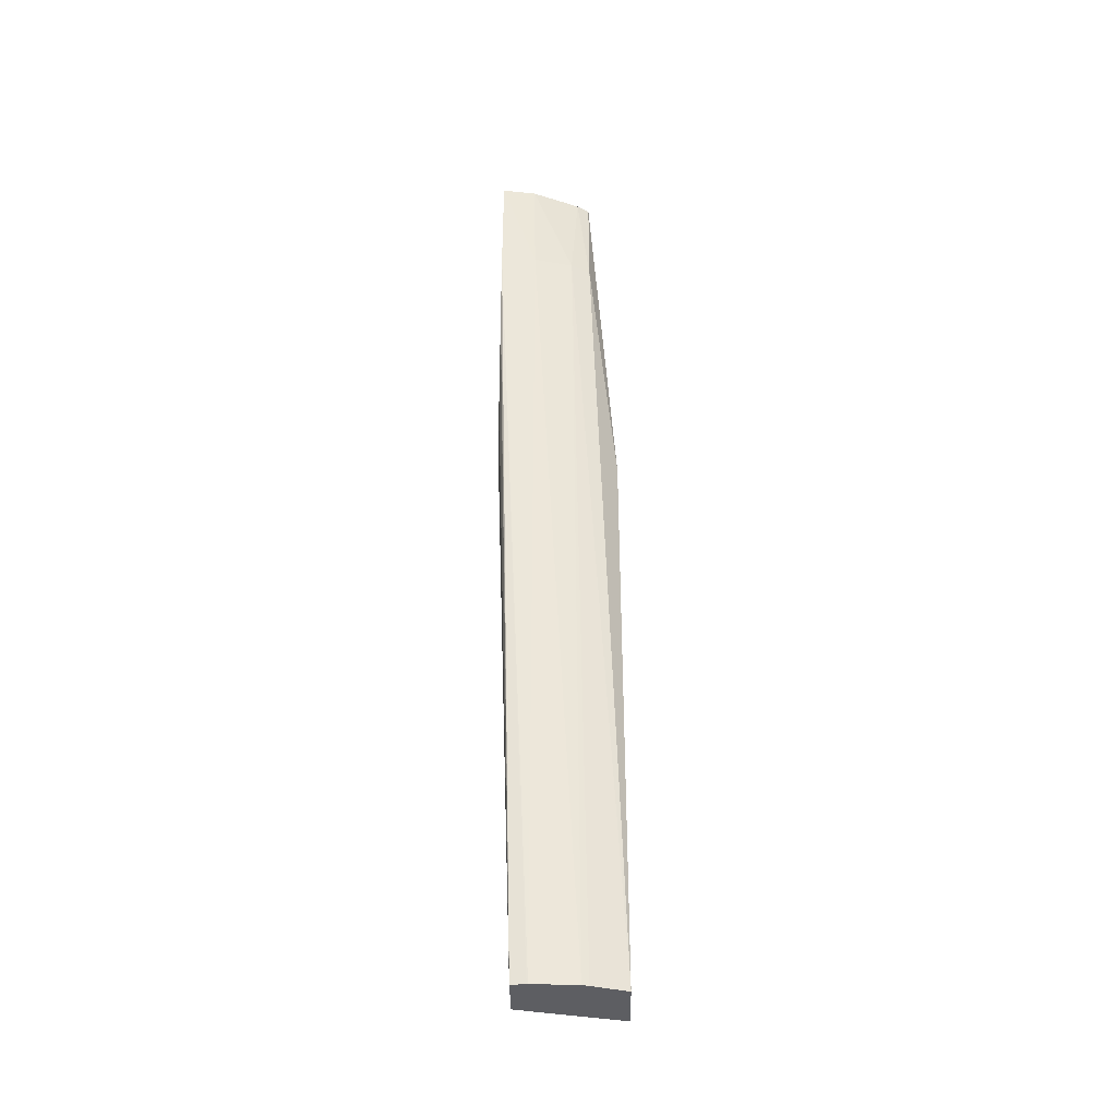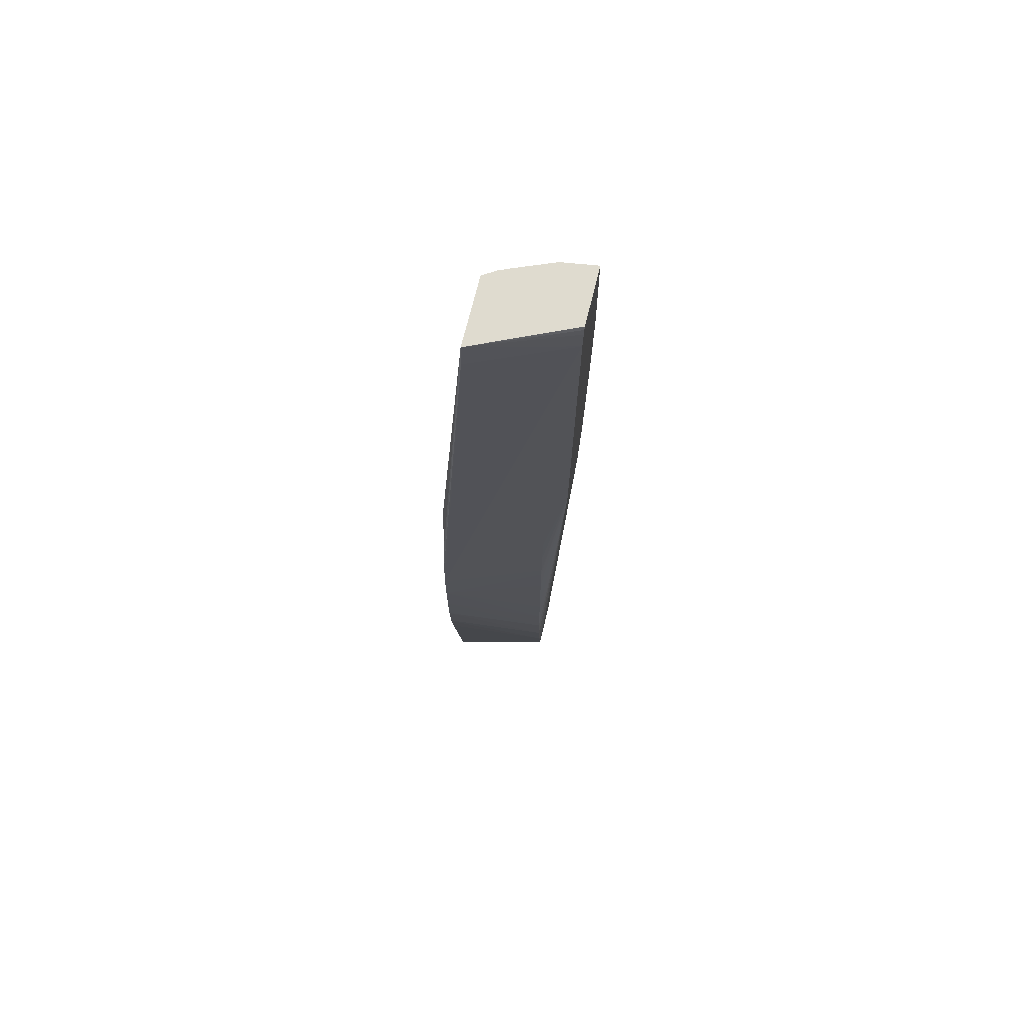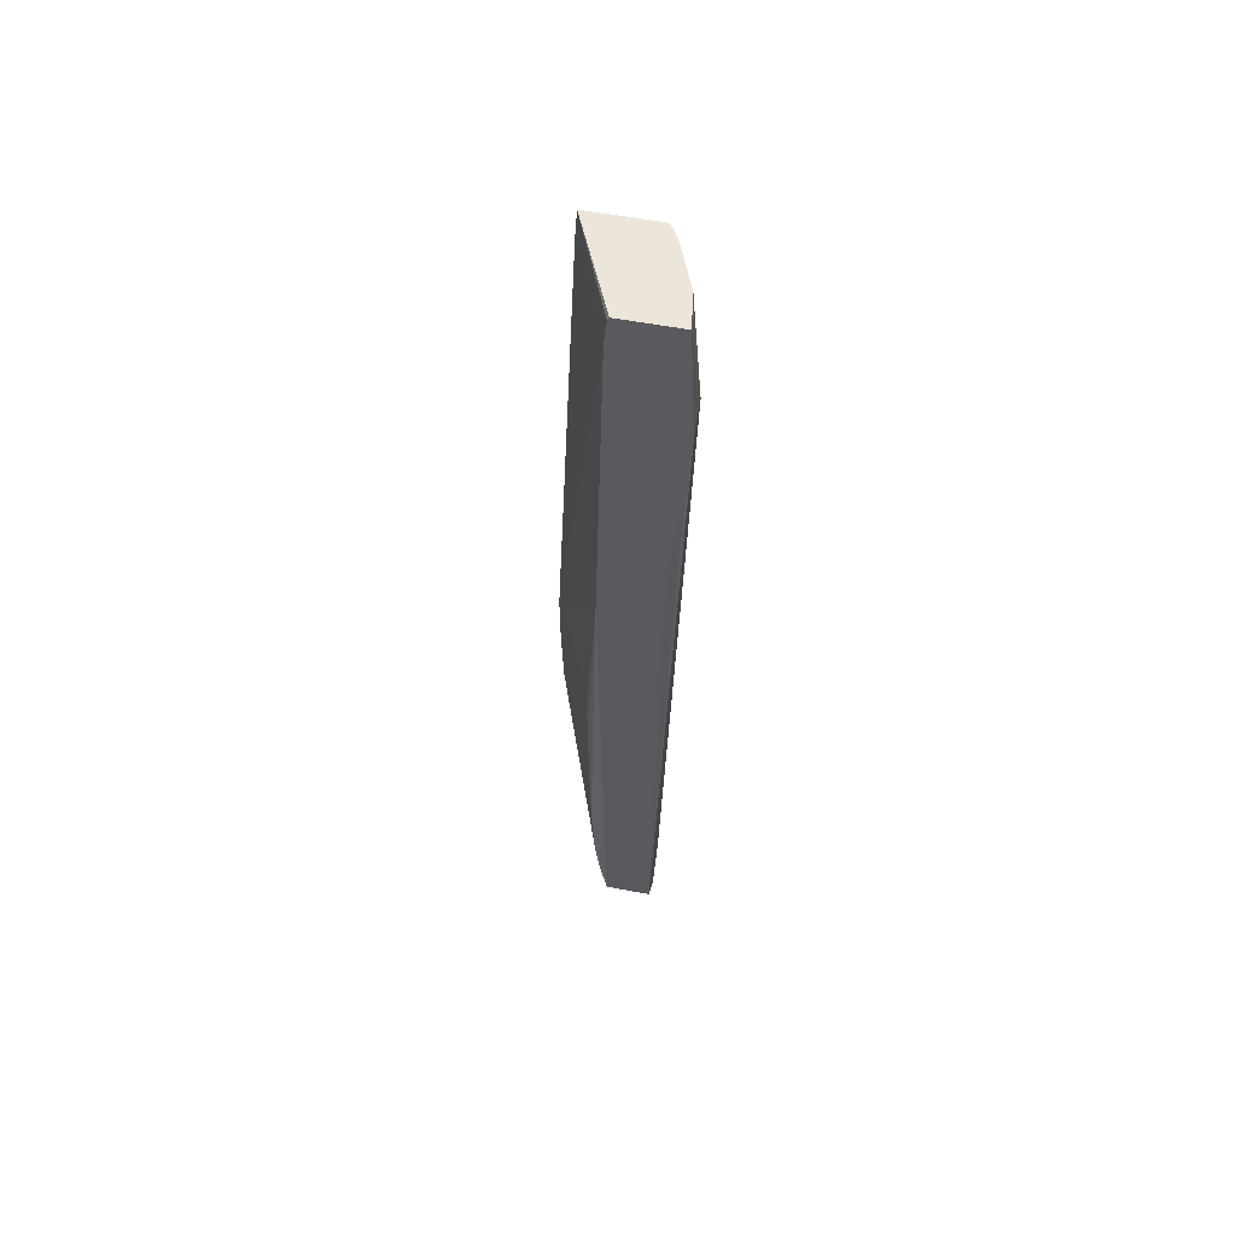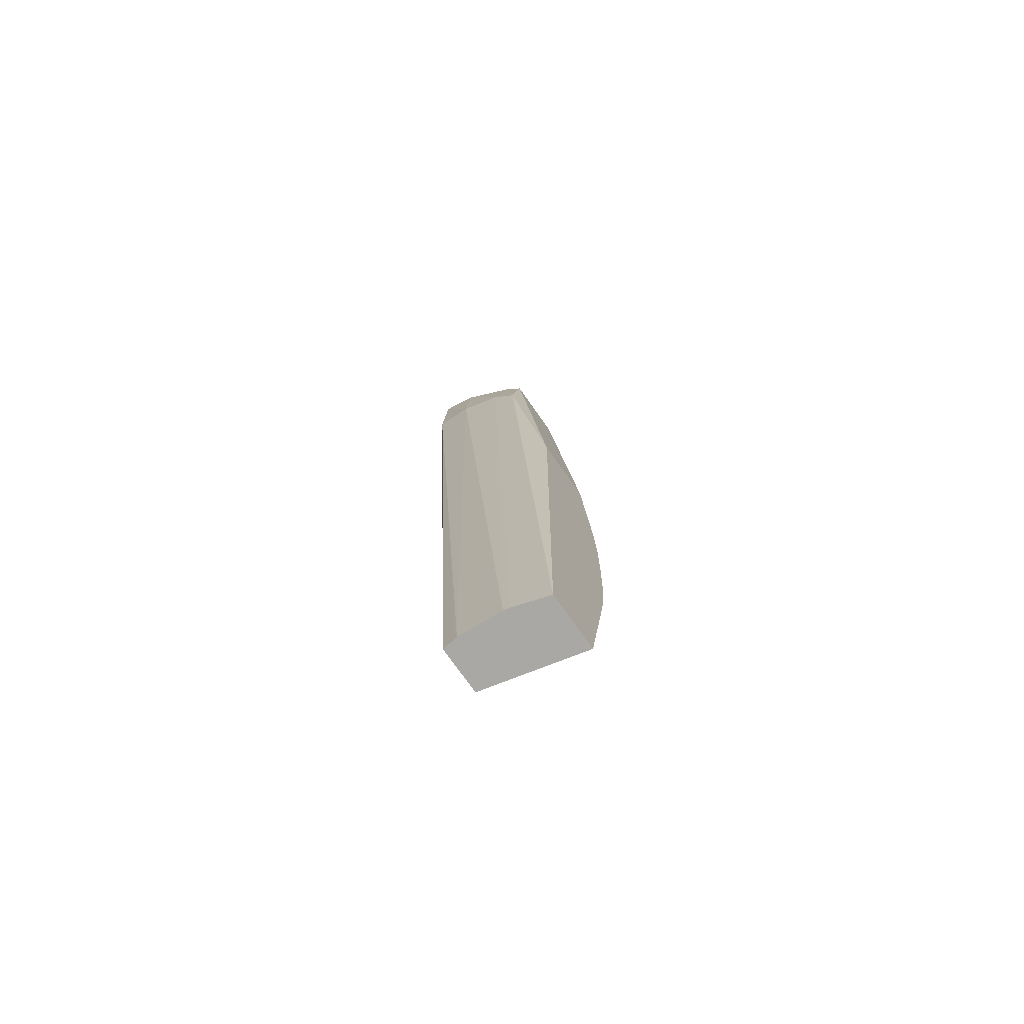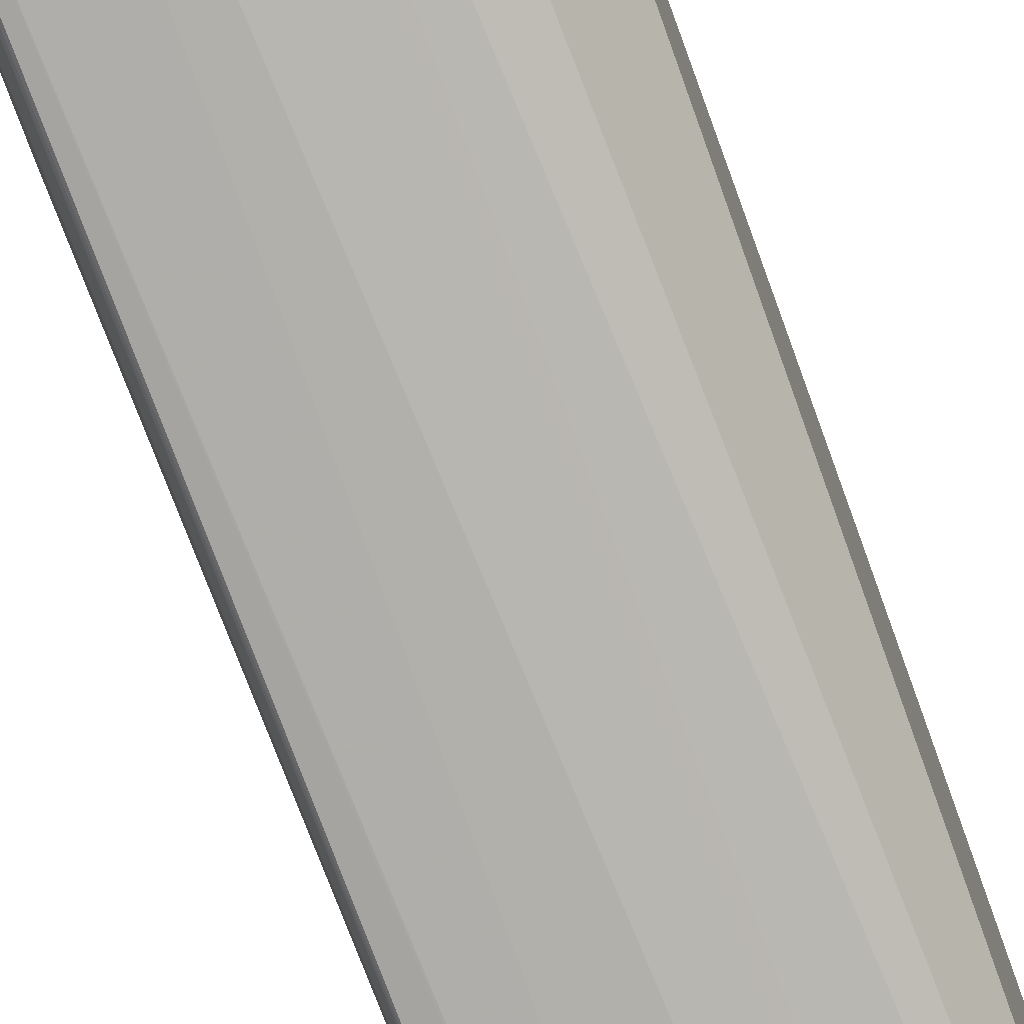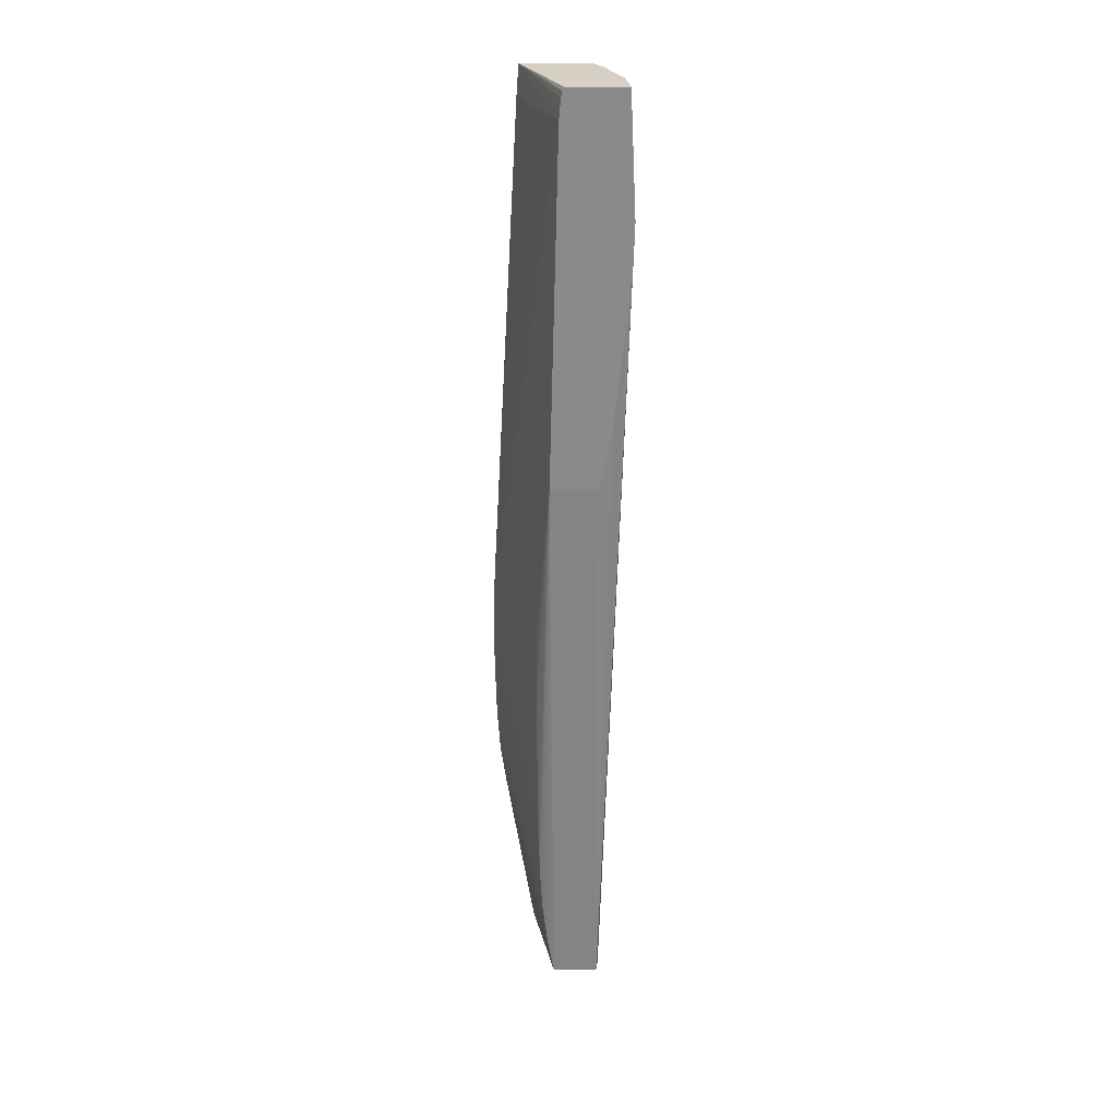
<metadata>
{"format":"obj","ext":"obj","renderer":"f3d","projection":"perspective","resolution":1024,"background":"white","views":[{"elev":-38.5,"azim":-179.2,"up":"+Y"},{"elev":70.4,"azim":13.7,"up":"+Y"},{"elev":57.4,"azim":101.1,"up":"+Y"},{"elev":-75.2,"azim":-144.7,"up":"+Y"},{"elev":-78.4,"azim":-160.6,"up":"+Z"},{"elev":26.4,"azim":91.1,"up":"+Y"}]}
</metadata>
<code>
v -0.04052 0.173 0.03156
v -0.04052 0.173 0.03156
v -0.04052 0.1721 0.03154
v -0.03835 0.1692 0.0305
v -0.03835 0.1701 0.03052
v -0.03835 0.1711 0.03053
v -0.03835 0.1721 0.03054
v -0.03835 0.173 0.03054
v -0.04052 0.174 0.03156
v -0.04052 0.1721 0.03154
v -0.03835 0.1682 0.03048
v -0.03791 0.178 0.03023
v -0.03835 0.1734 0.03054
v -0.04052 0.1749 0.03151
v -0.03835 0.1743 0.03053
v -0.03835 0.1753 0.03051
v -0.03791 0.1855 0.03004
v -0.03996 0.1855 0.03091
v -0.04052 0.1711 0.03152
v -0.04052 0.1711 0.03152
v -0.03835 0.1673 0.03042
v -0.03835 0.1663 0.03031
v -0.03835 0.1654 0.03017
v -0.03791 0.178 0.02926
v -0.04052 0.1759 0.03141
v -0.03996 0.1862 0.03087
v -0.03791 0.1859 0.03001
v -0.04052 0.1702 0.03145
v -0.04052 0.1701 0.03145
v -0.04052 0.1693 0.03133
v -0.04052 0.1654 0.0307
v -0.03835 0.1654 0.02918
v -0.03791 0.179 0.02903
v -0.04052 0.178 0.03113
v -0.03996 0.1862 0.02941
v -0.03791 0.1861 0.02998
v -0.03791 0.1862 0.02995
v -0.04052 0.1654 0.02948
v -0.03866 0.1654 0.02914
v -0.03791 0.1836 0.02858
v -0.03791 0.1826 0.02864
v -0.03791 0.1819 0.02869
v -0.03791 0.1817 0.02871
v -0.03791 0.1793 0.02896
v -0.04052 0.178 0.02971
v -0.03969 0.1862 0.02924
v -0.03996 0.1836 0.02904
v -0.03791 0.1862 0.0287
v -0.03978 0.1654 0.02924
v -0.03954 0.1836 0.02882
v -0.03869 0.1654 0.02914
v -0.03869 0.1836 0.02861
v -0.03949 0.1862 0.02915
v -0.03865 0.1862 0.02881
v -0.03964 0.1654 0.0292
f 1 2 3
f 1 3 4
f 1 4 5
f 1 5 6
f 1 6 7
f 1 7 8
f 1 8 9
f 1 9 2
f 2 9 14
f 2 14 25
f 2 25 34
f 2 34 45
f 2 45 38
f 2 38 31
f 2 31 30
f 2 30 29
f 2 29 28
f 2 28 20
f 2 20 19
f 2 19 10
f 2 10 3
f 3 10 11
f 3 11 4
f 4 11 12
f 4 12 5
f 5 12 6
f 6 12 7
f 7 12 8
f 8 13 9
f 8 12 13
f 9 13 15
f 9 15 16
f 9 16 12
f 9 12 17
f 9 17 18
f 9 18 14
f 10 19 11
f 11 19 20
f 11 20 21
f 11 21 12
f 12 16 15
f 12 15 13
f 12 21 22
f 12 22 23
f 12 23 32
f 12 32 24
f 12 24 33
f 12 33 44
f 12 44 43
f 12 43 42
f 12 42 41
f 12 41 40
f 12 40 48
f 12 48 37
f 12 37 36
f 12 36 27
f 12 27 17
f 14 18 26
f 14 26 25
f 17 27 26
f 17 26 18
f 20 28 21
f 21 28 29
f 21 29 22
f 22 29 30
f 22 30 31
f 22 31 23
f 23 31 38
f 23 38 49
f 23 49 55
f 23 55 51
f 23 51 39
f 23 39 32
f 24 32 33
f 25 26 34
f 26 35 45
f 26 45 34
f 26 27 36
f 26 36 37
f 26 37 48
f 26 48 54
f 26 54 53
f 26 53 46
f 26 46 35
f 32 39 40
f 32 40 41
f 32 41 42
f 32 42 43
f 32 43 44
f 32 44 33
f 35 46 47
f 35 47 45
f 38 45 47
f 38 47 50
f 38 50 49
f 39 51 40
f 40 52 48
f 40 51 52
f 46 53 50
f 46 50 47
f 48 52 54
f 49 50 55
f 50 53 54
f 50 54 52
f 50 52 55
f 51 55 52

</code>
